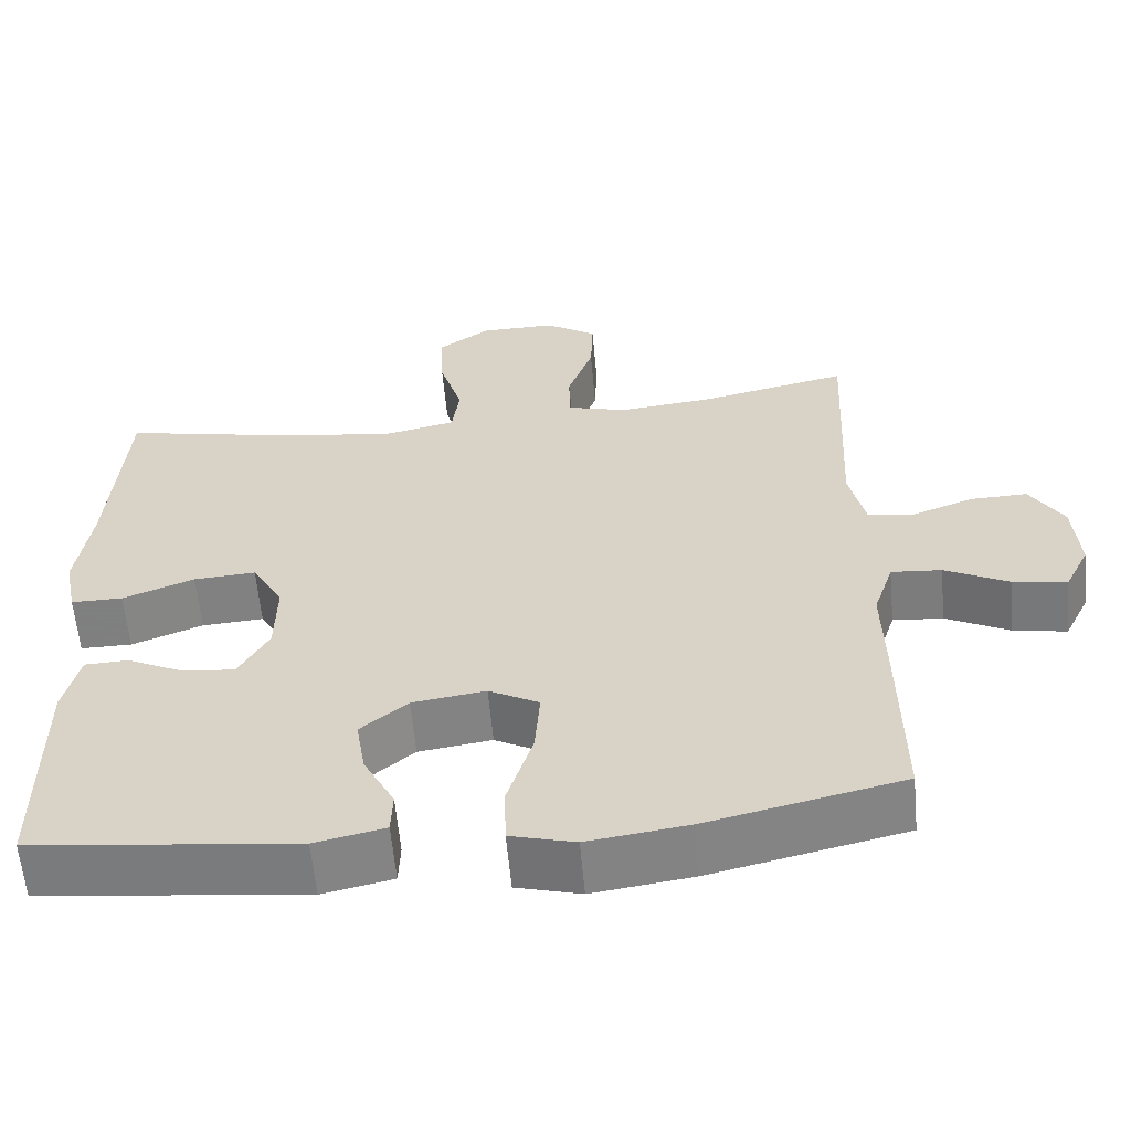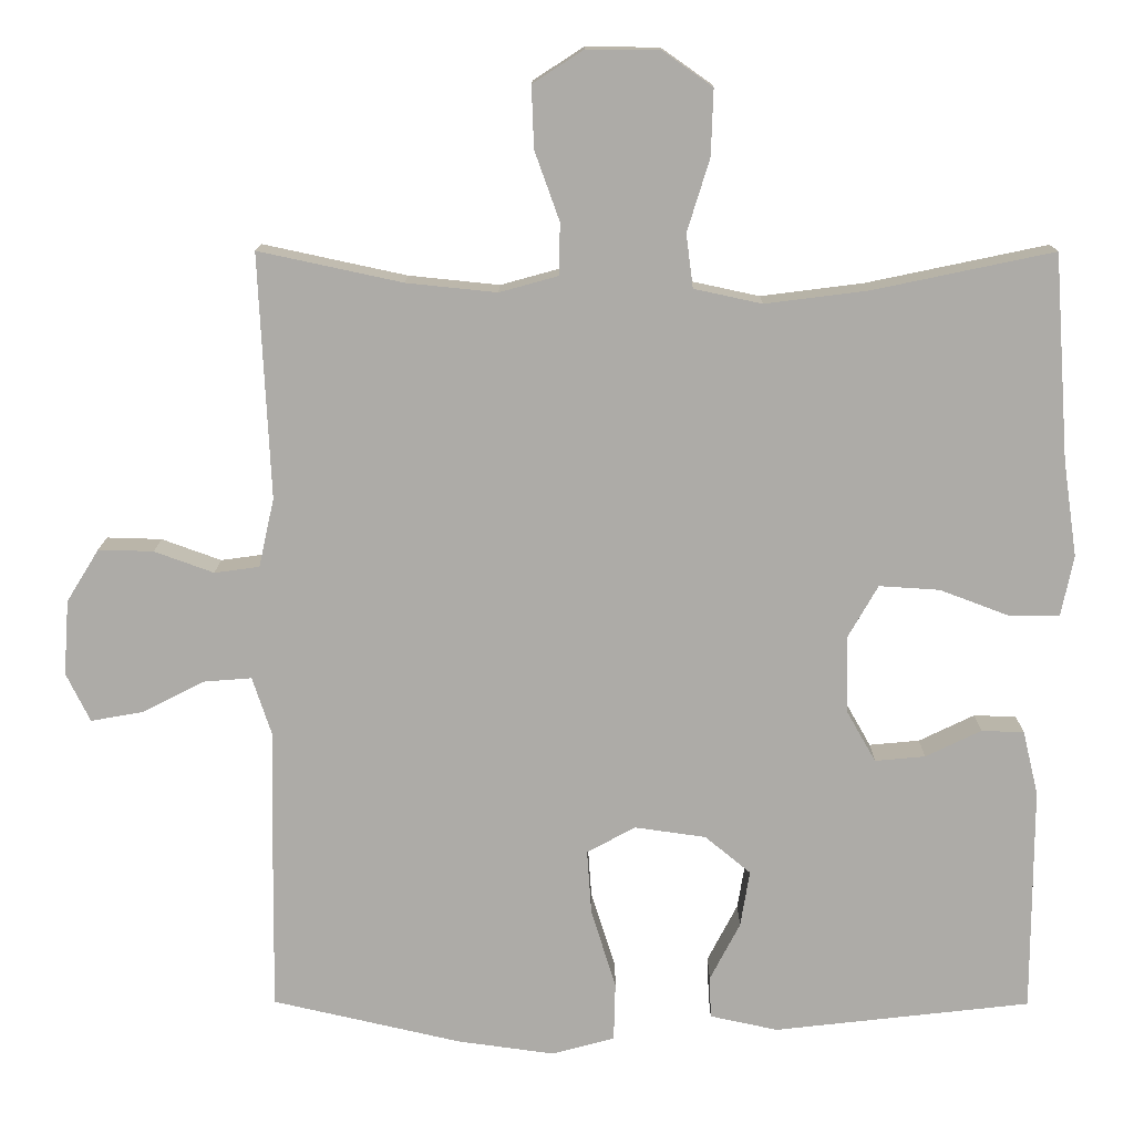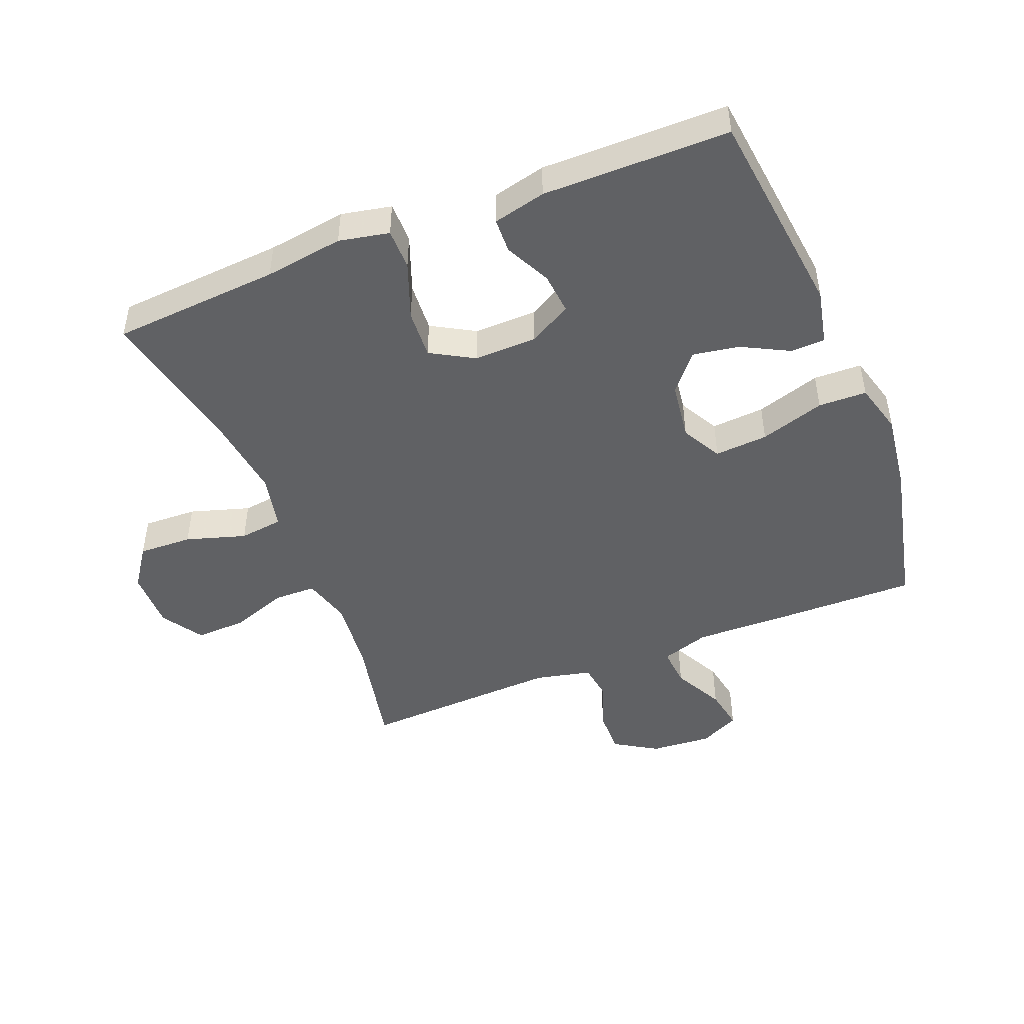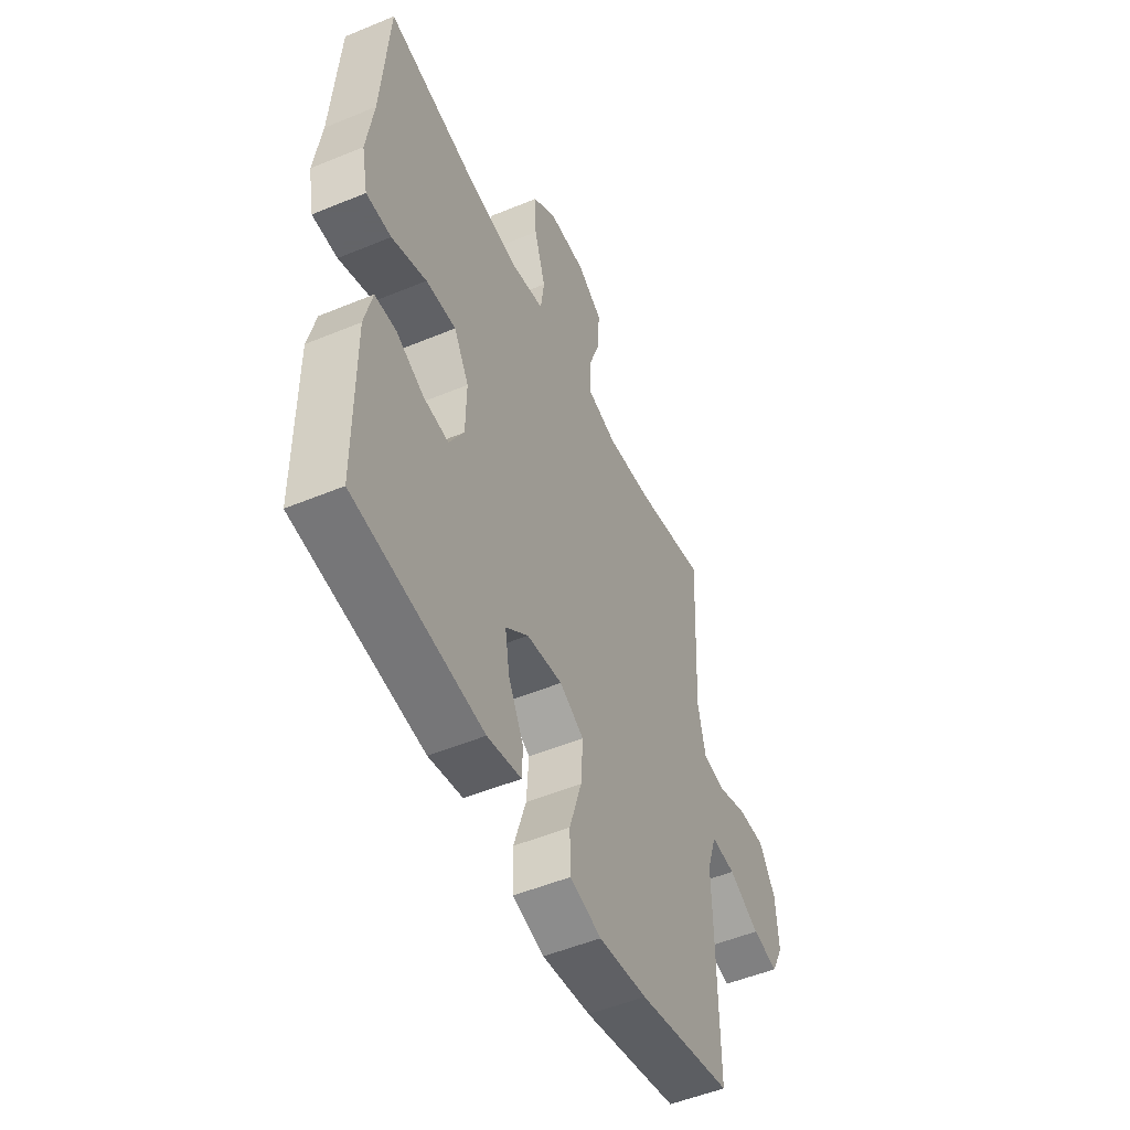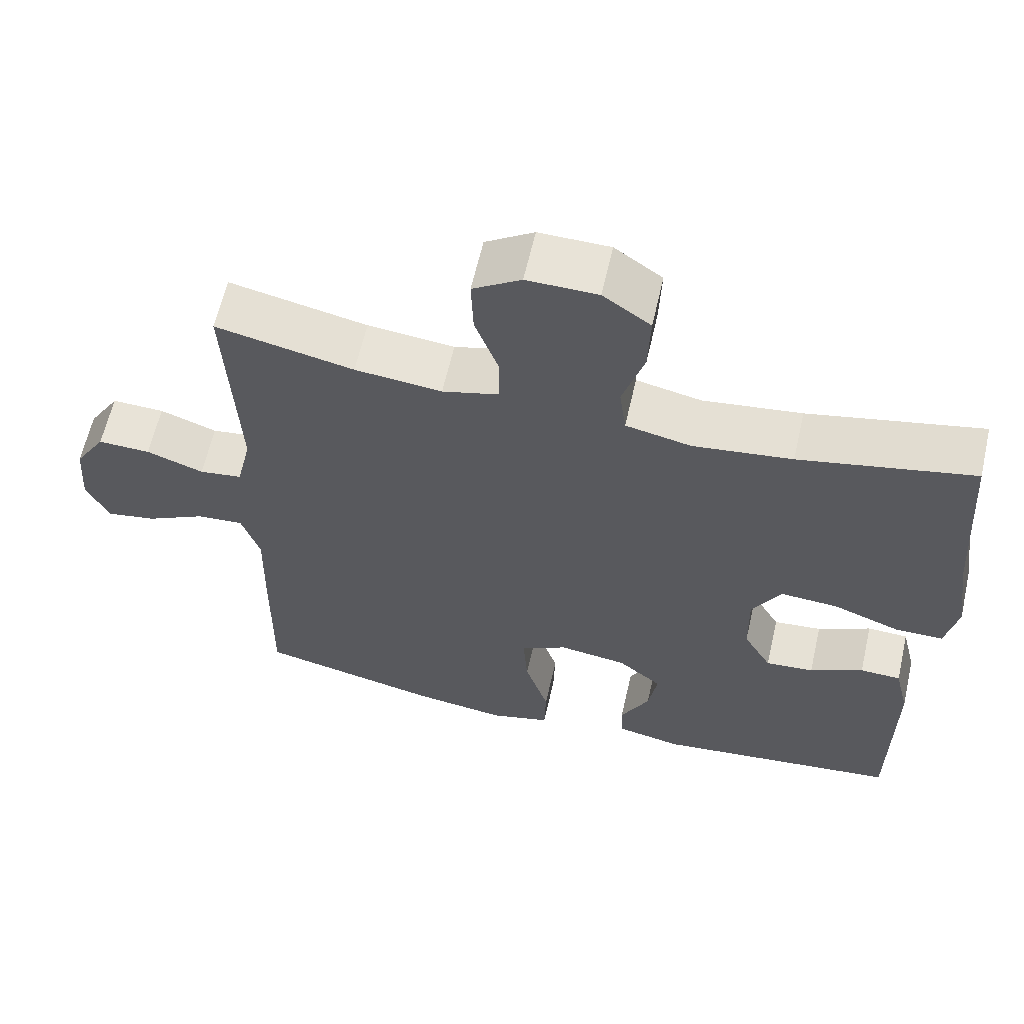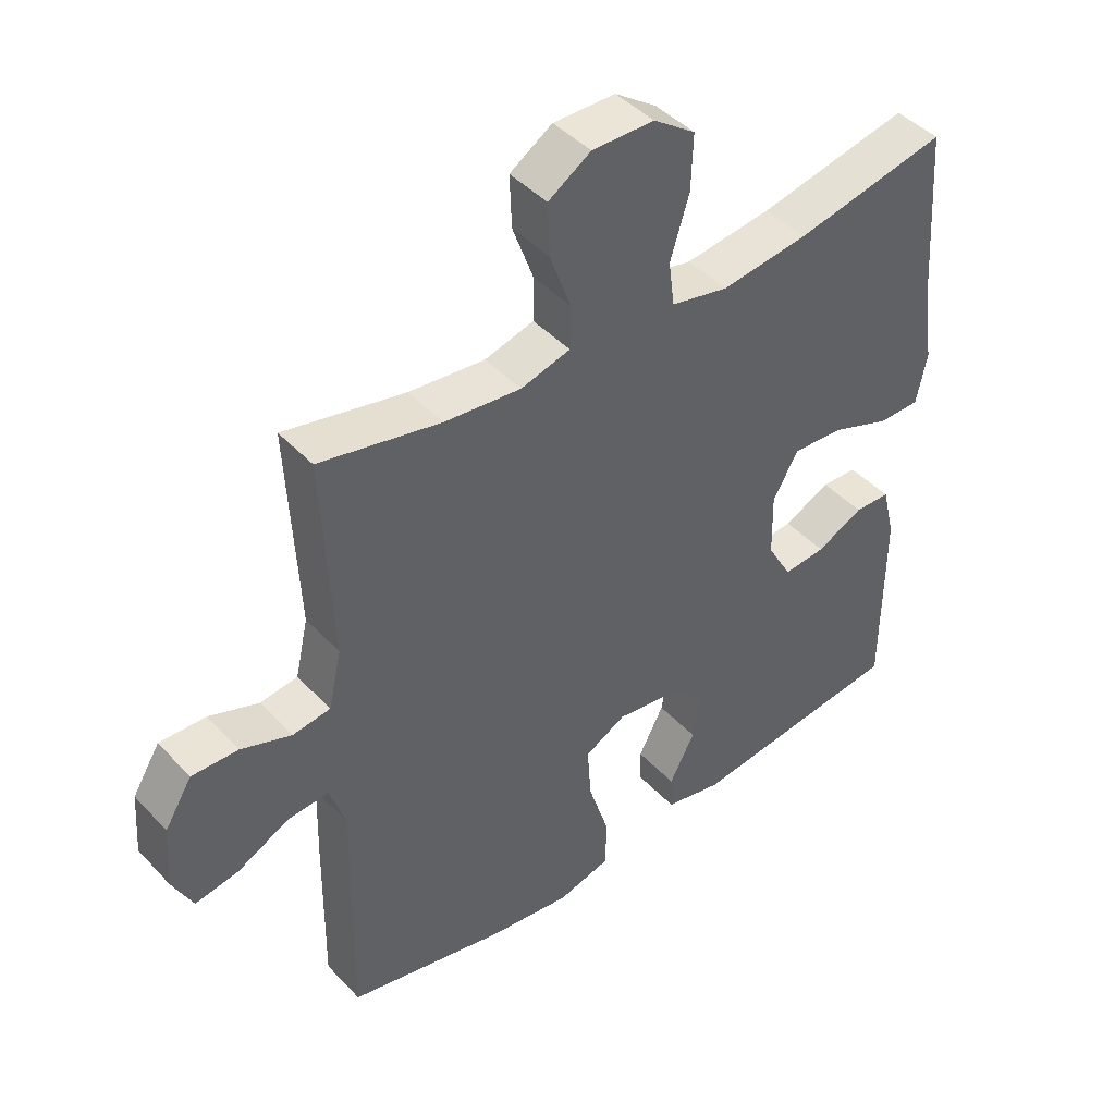
<metadata>
{"format":"obj","ext":"obj","renderer":"f3d","projection":"perspective","resolution":1024,"background":"white","views":[{"elev":-59.9,"azim":-174.8,"up":"+Z"},{"elev":13.5,"azim":0.4,"up":"+Z"},{"elev":-47.0,"azim":111.8,"up":"+Y"},{"elev":-51.3,"azim":114.3,"up":"+Z"},{"elev":61.9,"azim":12.8,"up":"+Z"},{"elev":44.1,"azim":-39.5,"up":"+Z"}]}
</metadata>
<code>
v 0.5 0.07 -0.5
v 0.168 0.07 -0.538
v 0.08 0.07 -0.519
v 0.078 0.07 -0.465
v 0.117 0.07 -0.39
v 0.129 0.07 -0.317
v 0.07 0.07 -0.268
v -0.022 0.07 -0.255
v -0.085 0.07 -0.289
v -0.079 0.07 -0.373
v -0.047 0.07 -0.475
v -0.049 0.07 -0.551
v -0.13 0.07 -0.573
v -0.255 0.07 -0.556
v -0.5 0.07 -0.5
v -0.497 0.07 -0.252
v -0.494 0.07 -0.129
v -0.519 0.07 -0.053
v -0.582 0.07 -0.058
v -0.662 0.07 -0.099
v -0.729 0.07 -0.111
v -0.76 0.07 -0.048
v -0.753 0.07 0.049
v -0.711 0.07 0.117
v -0.64 0.07 0.115
v -0.563 0.07 0.087
v -0.505 0.07 0.095
v -0.485 0.07 0.184
v -0.5 0.07 0.5
v -0.314 0.07 0.46
v -0.197 0.07 0.448
v -0.121 0.07 0.469
v -0.12 0.07 0.536
v -0.152 0.07 0.625
v -0.155 0.07 0.705
v -0.09 0.07 0.747
v 0.005 0.07 0.746
v 0.069 0.07 0.701
v 0.066 0.07 0.616
v 0.037 0.07 0.522
v 0.046 0.07 0.453
v 0.134 0.07 0.434
v 0.267 0.07 0.451
v 0.5 0.07 0.5
v 0.519 0.07 0.235
v 0.537 0.07 0.111
v 0.521 0.07 0.032
v 0.456 0.07 0.032
v 0.366 0.07 0.066
v 0.288 0.07 0.071
v 0.249 0.07 0.003
v 0.251 0.07 -0.096
v 0.289 0.07 -0.163
v 0.354 0.07 -0.157
v 0.426 0.07 -0.122
v 0.481 0.07 -0.124
v 0.501 0.07 -0.207
v 0.5 0 -0.5
v 0.168 0 -0.538
v 0.08 0 -0.519
v 0.078 0 -0.465
v 0.117 0 -0.39
v 0.129 0 -0.317
v 0.07 0 -0.268
v -0.022 0 -0.255
v -0.085 0 -0.289
v -0.079 0 -0.373
v -0.047 0 -0.475
v -0.049 0 -0.551
v -0.13 0 -0.573
v -0.255 0 -0.556
v -0.5 0 -0.5
v -0.497 0 -0.252
v -0.494 0 -0.129
v -0.519 0 -0.053
v -0.582 0 -0.058
v -0.662 0 -0.099
v -0.729 0 -0.111
v -0.76 0 -0.048
v -0.753 0 0.049
v -0.711 0 0.117
v -0.64 0 0.115
v -0.563 0 0.087
v -0.505 0 0.095
v -0.485 0 0.184
v -0.5 0 0.5
v -0.314 0 0.46
v -0.197 0 0.448
v -0.121 0 0.469
v -0.12 0 0.536
v -0.152 0 0.625
v -0.155 0 0.705
v -0.09 0 0.747
v 0.005 0 0.746
v 0.069 0 0.701
v 0.066 0 0.616
v 0.037 0 0.522
v 0.046 0 0.453
v 0.134 0 0.434
v 0.267 0 0.451
v 0.5 0 0.5
v 0.519 0 0.235
v 0.537 0 0.111
v 0.521 0 0.032
v 0.456 0 0.032
v 0.366 0 0.066
v 0.288 0 0.071
v 0.249 0 0.003
v 0.251 0 -0.096
v 0.289 0 -0.163
v 0.354 0 -0.157
v 0.426 0 -0.122
v 0.481 0 -0.124
v 0.501 0 -0.207
f 54 55 56 57
f 53 54 57 1
f 46 47 48 49
f 45 46 49 50
f 43 44 45 50
f 42 43 50 51
f 37 38 39 40
f 37 40 41
f 36 37 41
f 33 34 35 36
f 32 33 36 41
f 31 32 41 42
f 28 29 30
f 27 28 30 31
f 23 24 25 26
f 23 26 27
f 22 23 27
f 19 20 21 22
f 18 19 22 27
f 17 18 27 31
f 10 11 12 13
f 9 10 13 14
f 2 3 4 5
f 53 1 2 5
f 52 53 5 6
f 9 14 15 16
f 8 9 16 17
f 7 8 17 31
f 31 42 51 52
f 6 7 31 52
f 114 113 112 111
f 58 114 111 110
f 106 105 104 103
f 107 106 103 102
f 107 102 101 100
f 108 107 100 99
f 97 96 95 94
f 98 97 94
f 98 94 93
f 93 92 91 90
f 98 93 90 89
f 99 98 89 88
f 87 86 85
f 88 87 85 84
f 83 82 81 80
f 84 83 80
f 84 80 79
f 79 78 77 76
f 84 79 76 75
f 88 84 75 74
f 70 69 68 67
f 71 70 67 66
f 62 61 60 59
f 62 59 58 110
f 63 62 110 109
f 73 72 71 66
f 74 73 66 65
f 88 74 65 64
f 109 108 99 88
f 109 88 64 63
f 1 58 59 2
f 2 59 60 3
f 3 60 61 4
f 4 61 62 5
f 5 62 63 6
f 6 63 64 7
f 7 64 65 8
f 8 65 66 9
f 9 66 67 10
f 10 67 68 11
f 11 68 69 12
f 12 69 70 13
f 13 70 71 14
f 14 71 72 15
f 15 72 73 16
f 16 73 74 17
f 17 74 75 18
f 18 75 76 19
f 19 76 77 20
f 20 77 78 21
f 21 78 79 22
f 22 79 80 23
f 23 80 81 24
f 24 81 82 25
f 25 82 83 26
f 26 83 84 27
f 27 84 85 28
f 28 85 86 29
f 29 86 87 30
f 30 87 88 31
f 31 88 89 32
f 32 89 90 33
f 33 90 91 34
f 34 91 92 35
f 35 92 93 36
f 36 93 94 37
f 37 94 95 38
f 38 95 96 39
f 39 96 97 40
f 40 97 98 41
f 41 98 99 42
f 42 99 100 43
f 43 100 101 44
f 44 101 102 45
f 45 102 103 46
f 46 103 104 47
f 47 104 105 48
f 48 105 106 49
f 49 106 107 50
f 50 107 108 51
f 51 108 109 52
f 52 109 110 53
f 53 110 111 54
f 54 111 112 55
f 55 112 113 56
f 56 113 114 57
f 57 114 58 1

</code>
